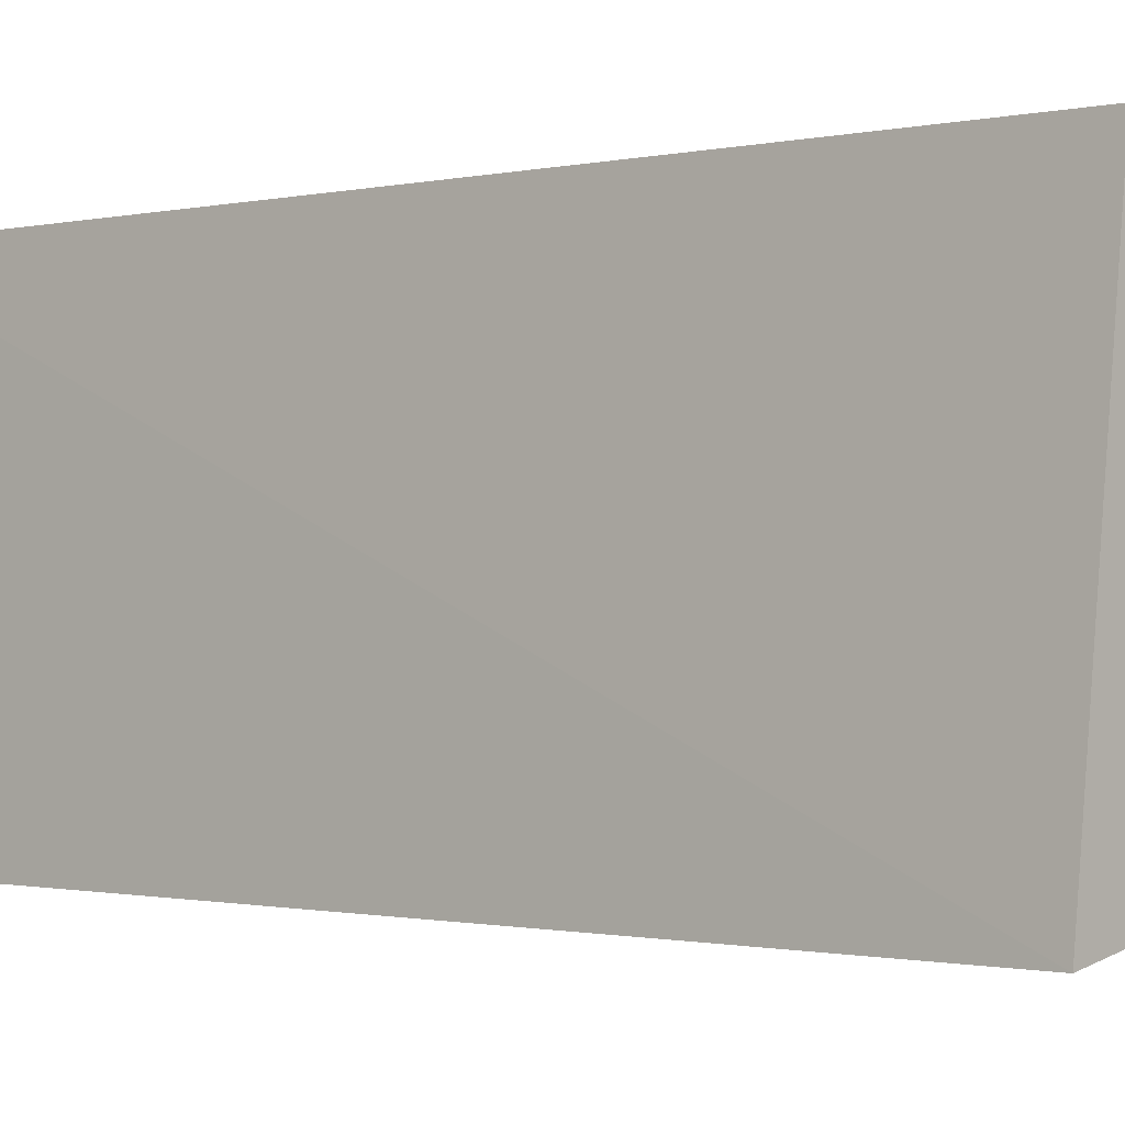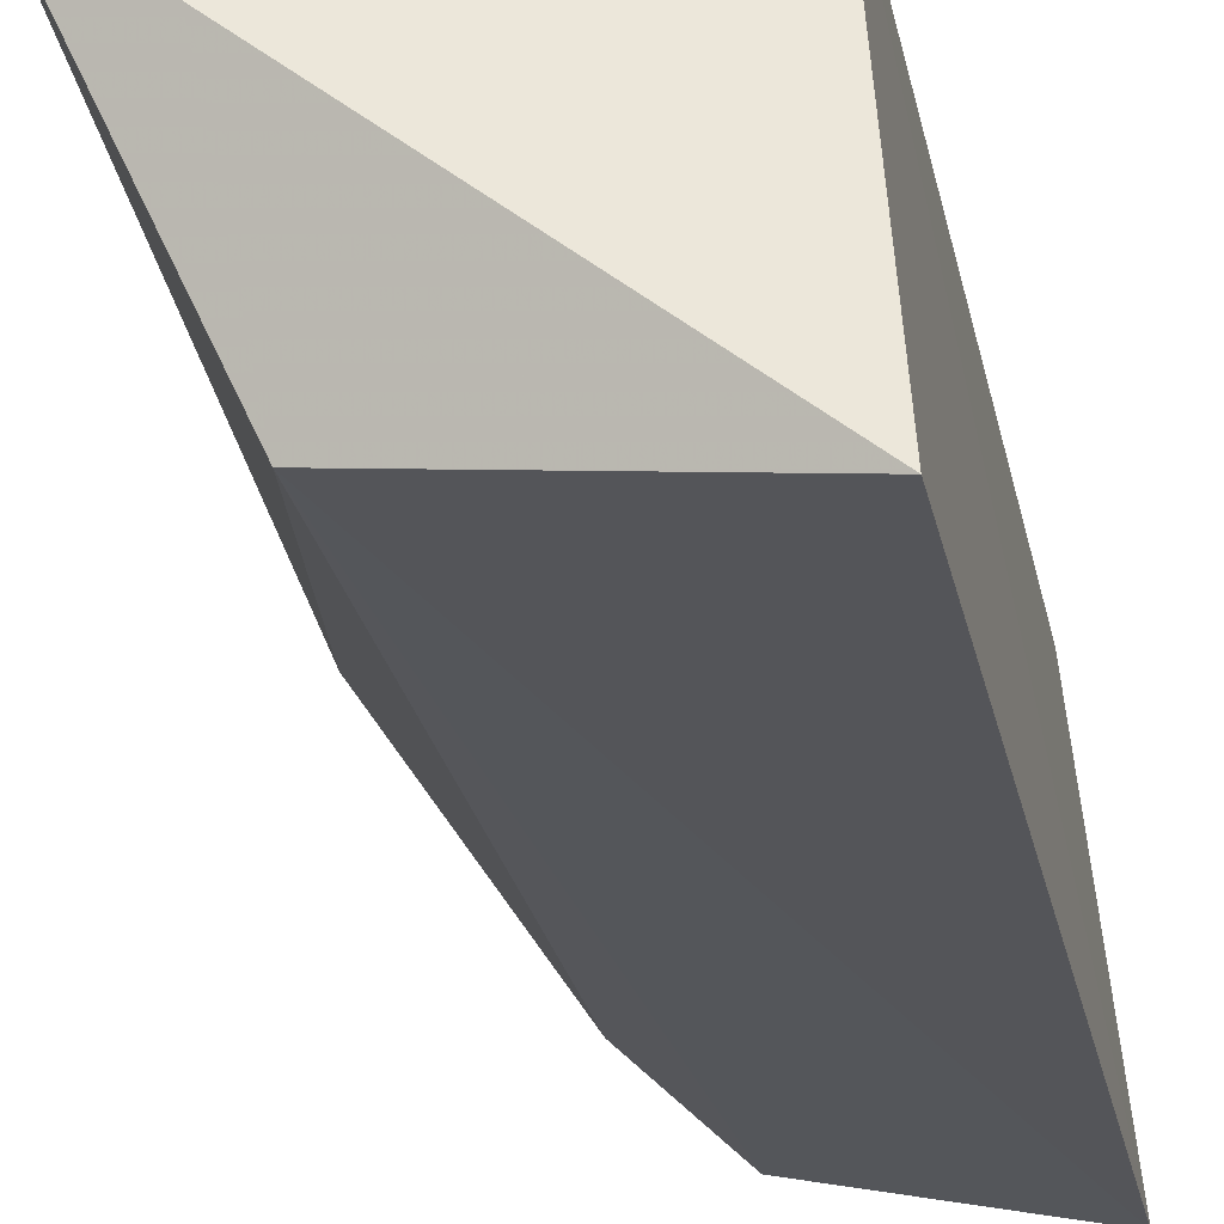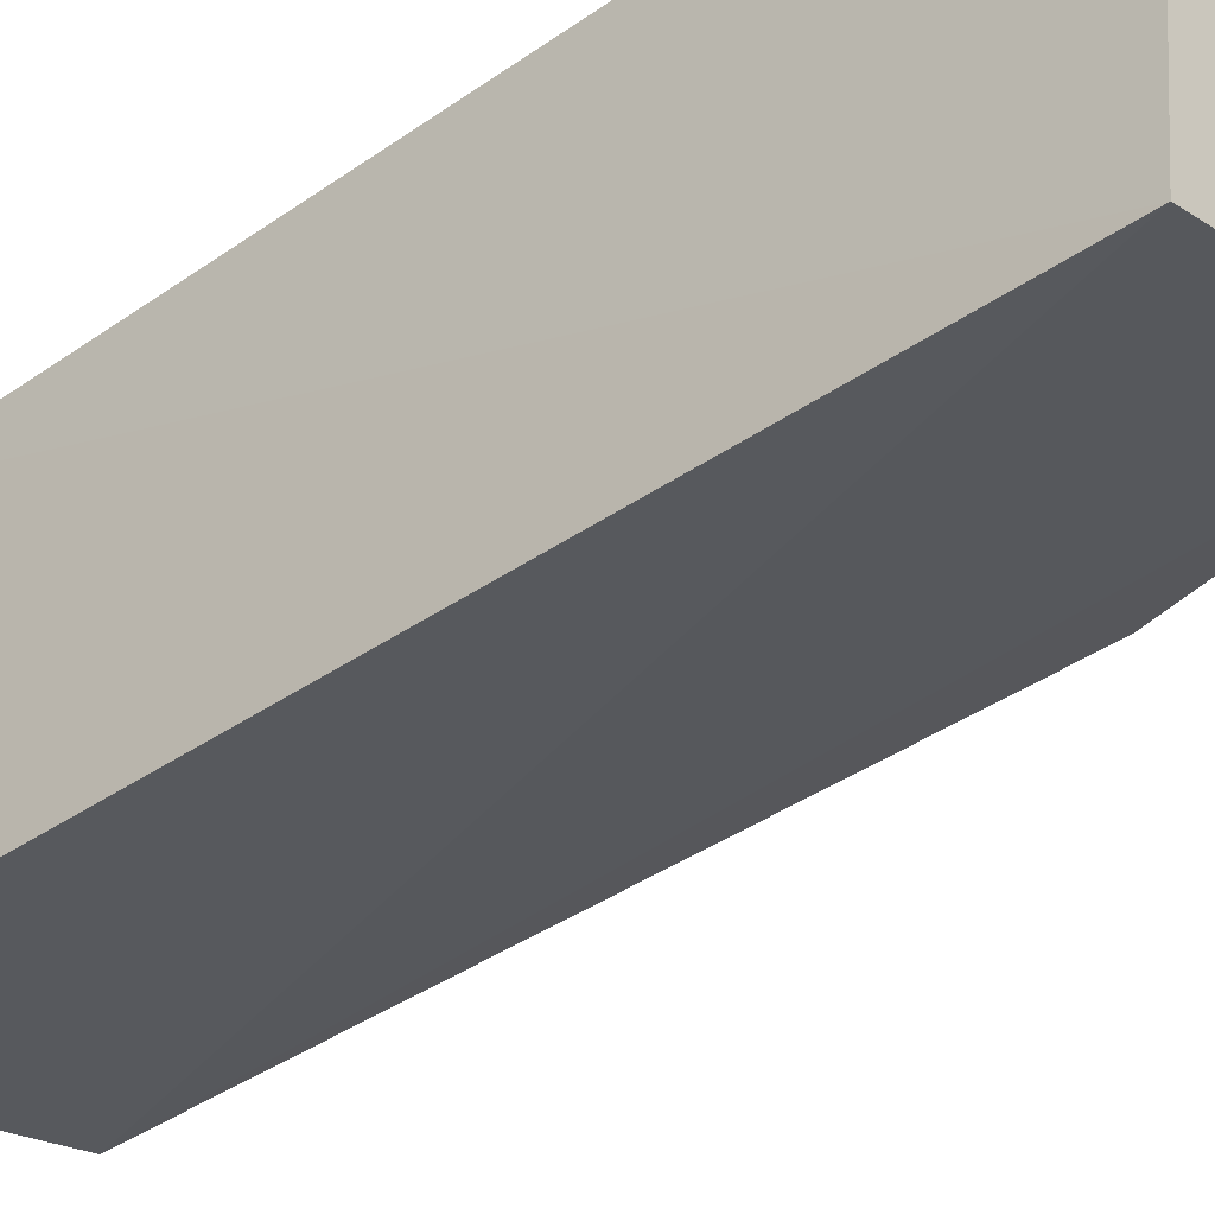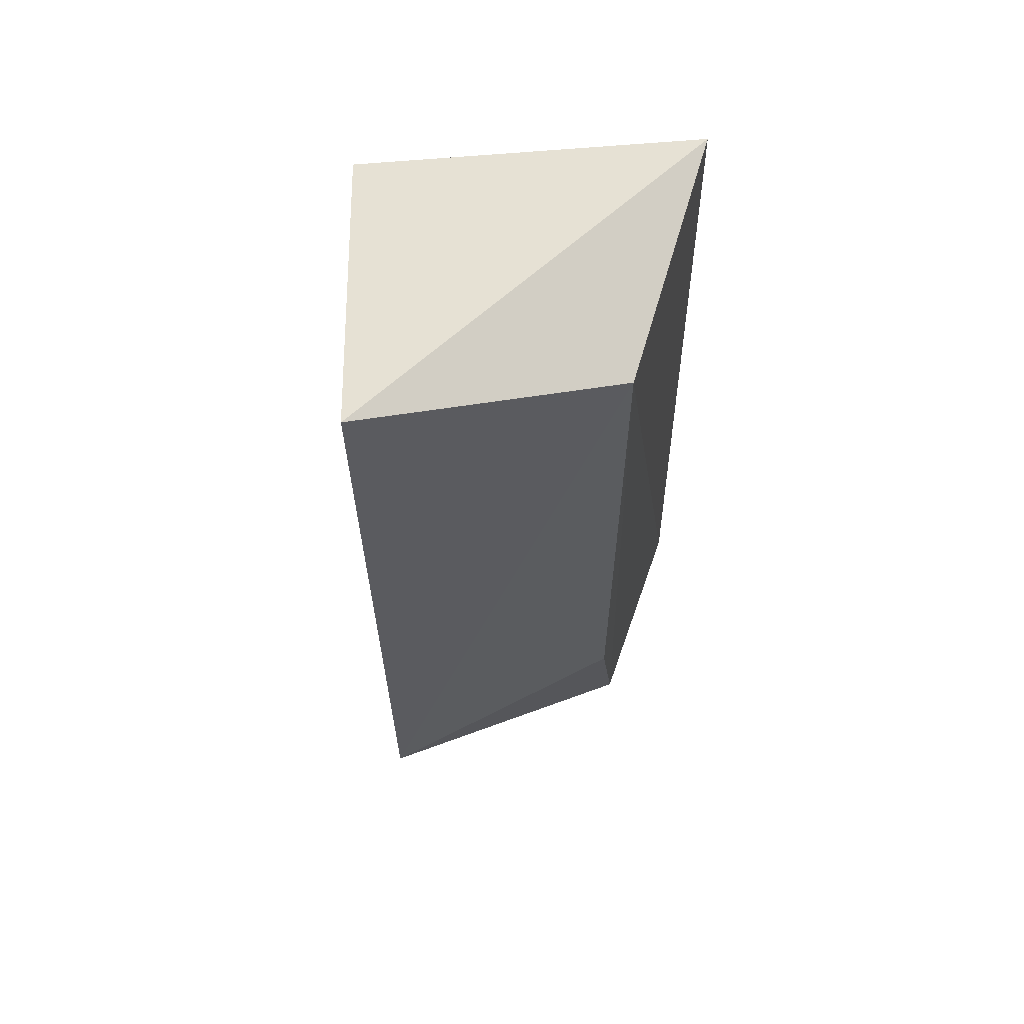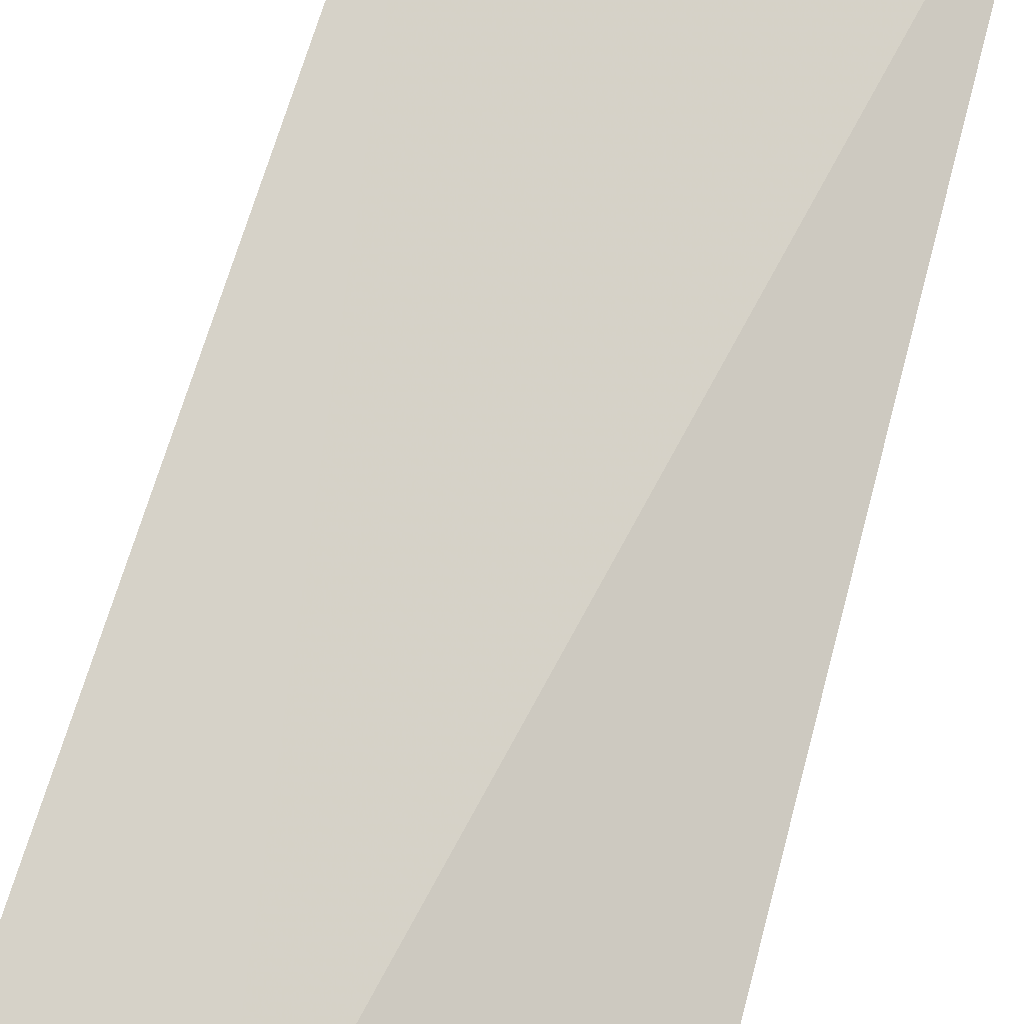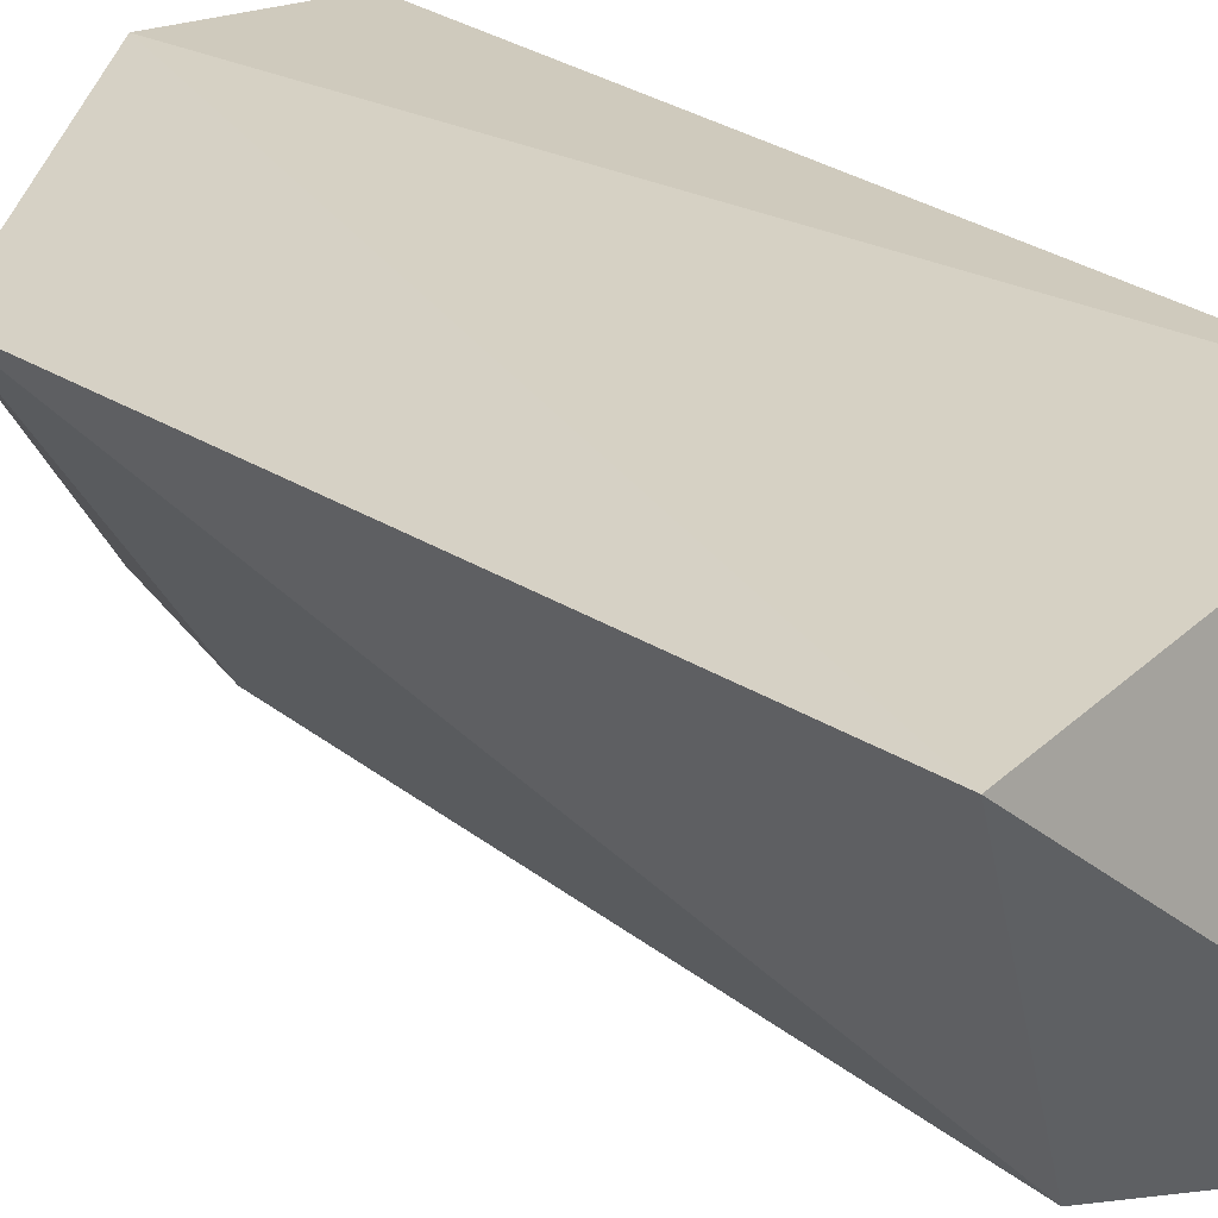
<metadata>
{"format":"obj","ext":"obj","renderer":"f3d","projection":"perspective","resolution":1024,"background":"white","views":[{"elev":-1.5,"azim":132.2,"up":"+Y"},{"elev":-25.1,"azim":11.2,"up":"+Y"},{"elev":-38.6,"azim":131.7,"up":"+Y"},{"elev":63.6,"azim":-82.9,"up":"+Z"},{"elev":77.9,"azim":-162.0,"up":"+Y"},{"elev":22.8,"azim":-35.3,"up":"+Y"}]}
</metadata>
<code>
v 0.013 -0.1013 0.09904
v 0.01486 -0.1058 -0.1581
v 0.004147 -0.004149 -0.1591
v -0.09153 -0.01867 0.1091
v -0.06007 -0.08862 0.08974
v -0.1039 -0.02381 -0.1038
v 0.004147 -0.004149 0.08333
v -0.04658 -0.09265 -0.1586
v -0.04131 -0.004149 -0.1591
v -0.06034 -0.08929 -0.09954
f 5 2 1
f 5 1 4
f 6 5 4
f 7 4 1
f 7 1 2
f 7 2 3
f 8 3 2
f 8 2 5
f 9 6 4
f 9 8 6
f 9 3 8
f 9 7 3
f 9 4 7
f 10 8 5
f 10 5 6
f 10 6 8

</code>
